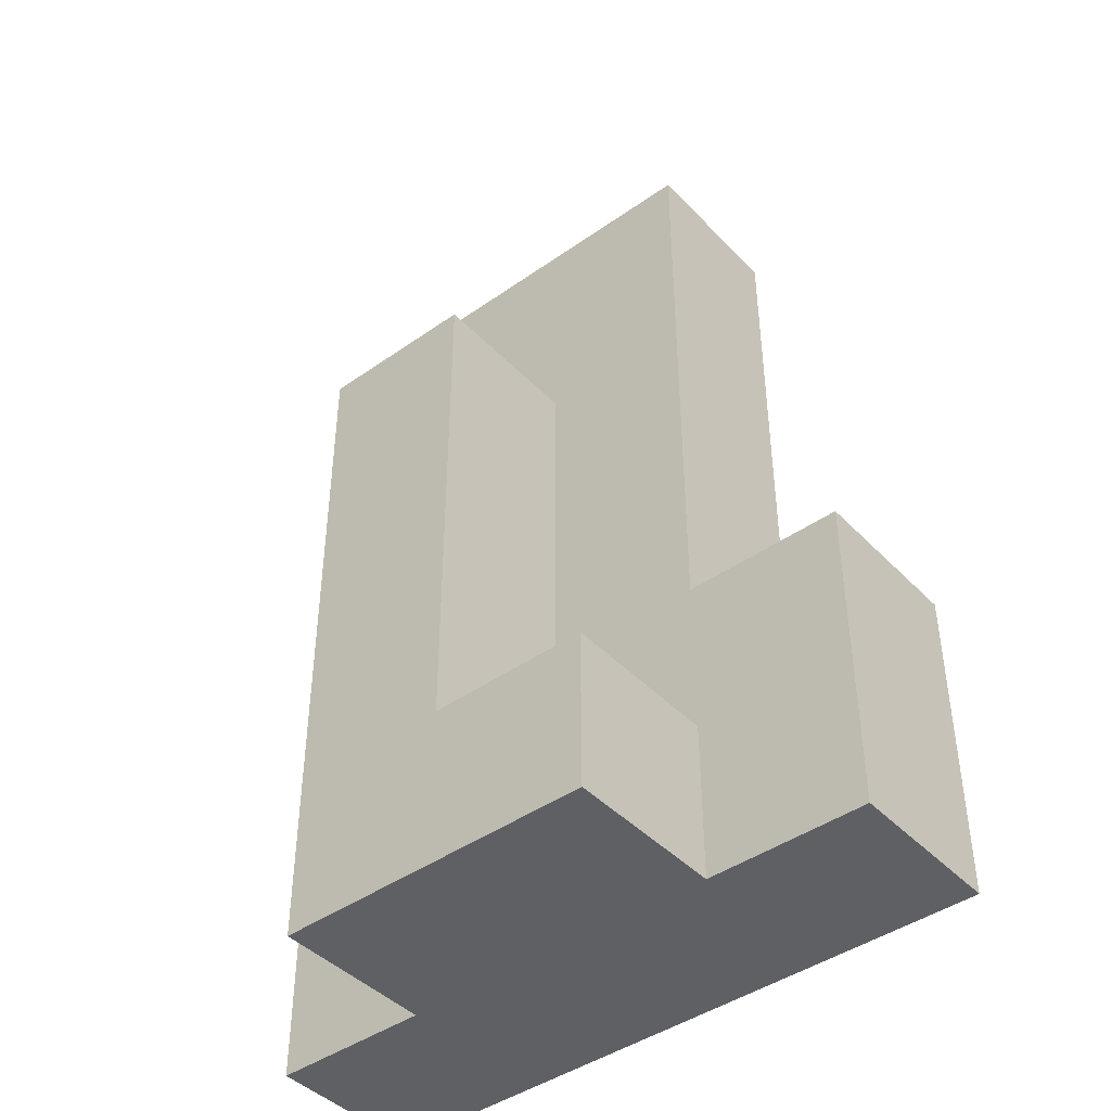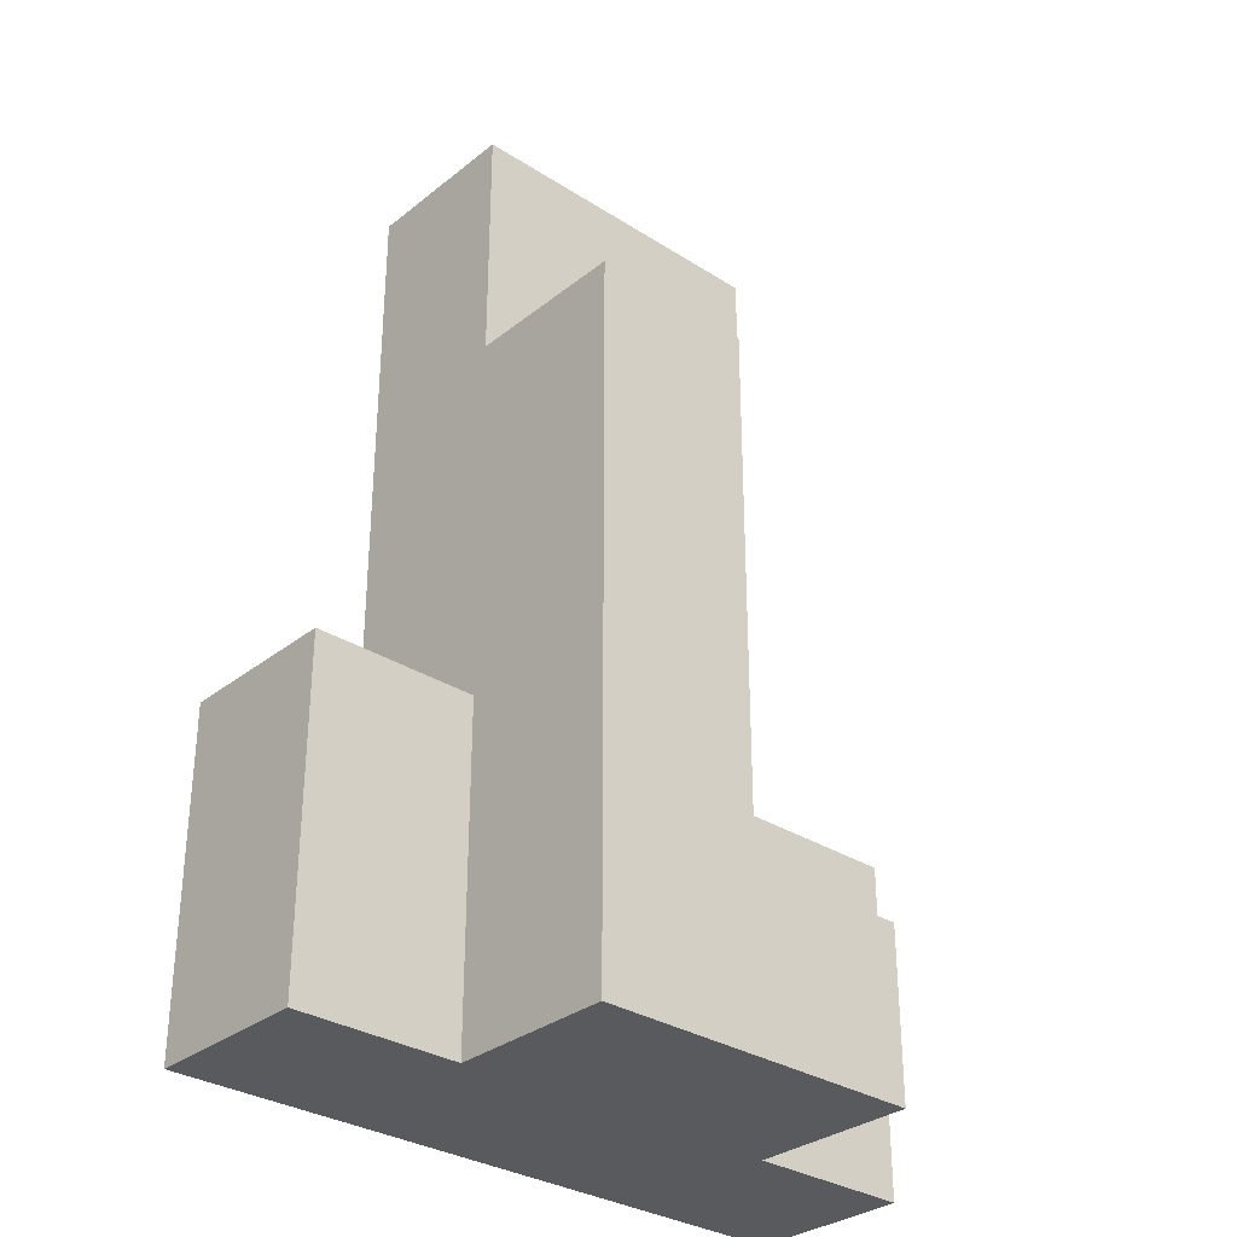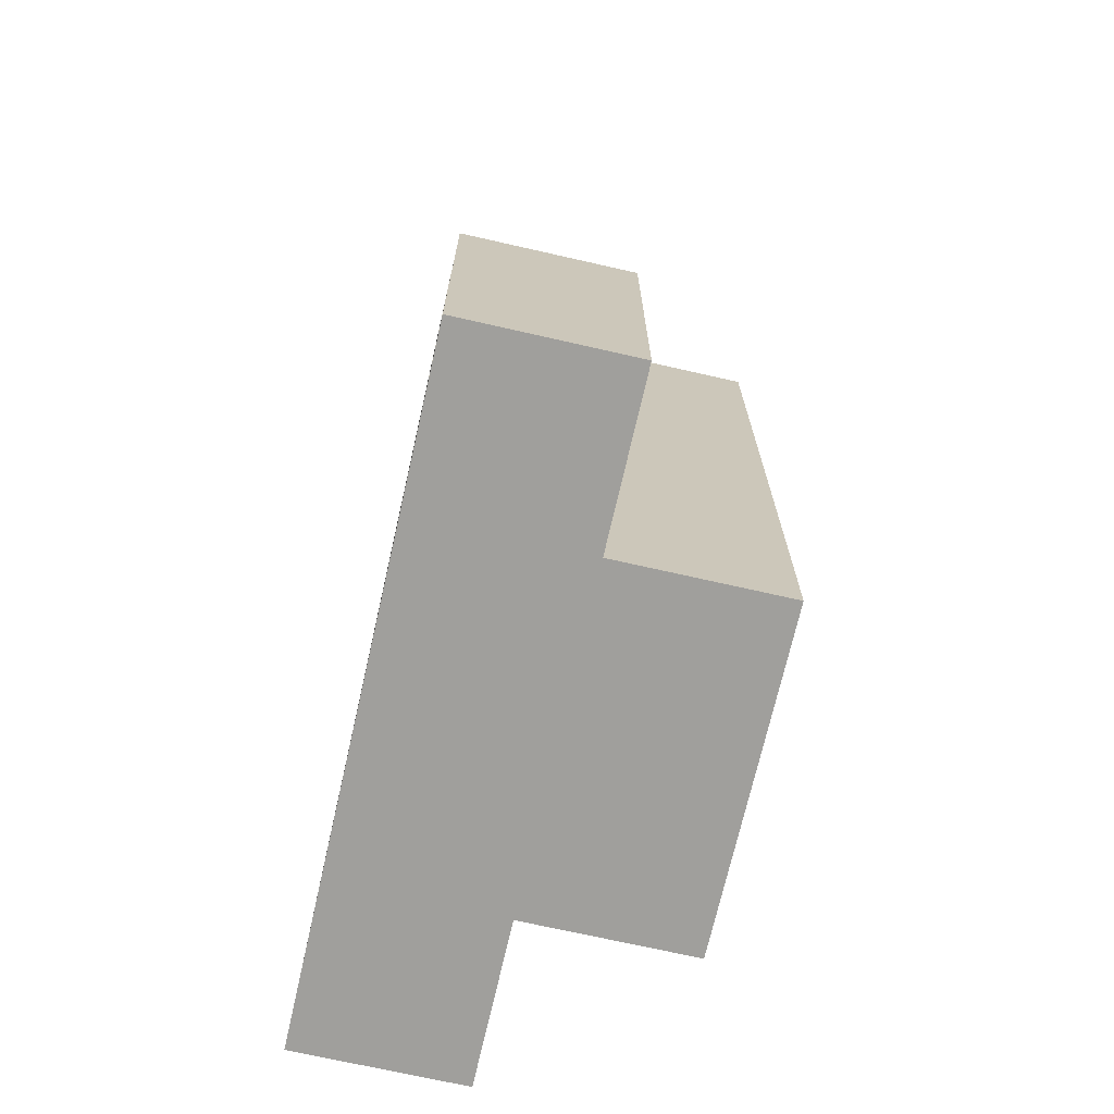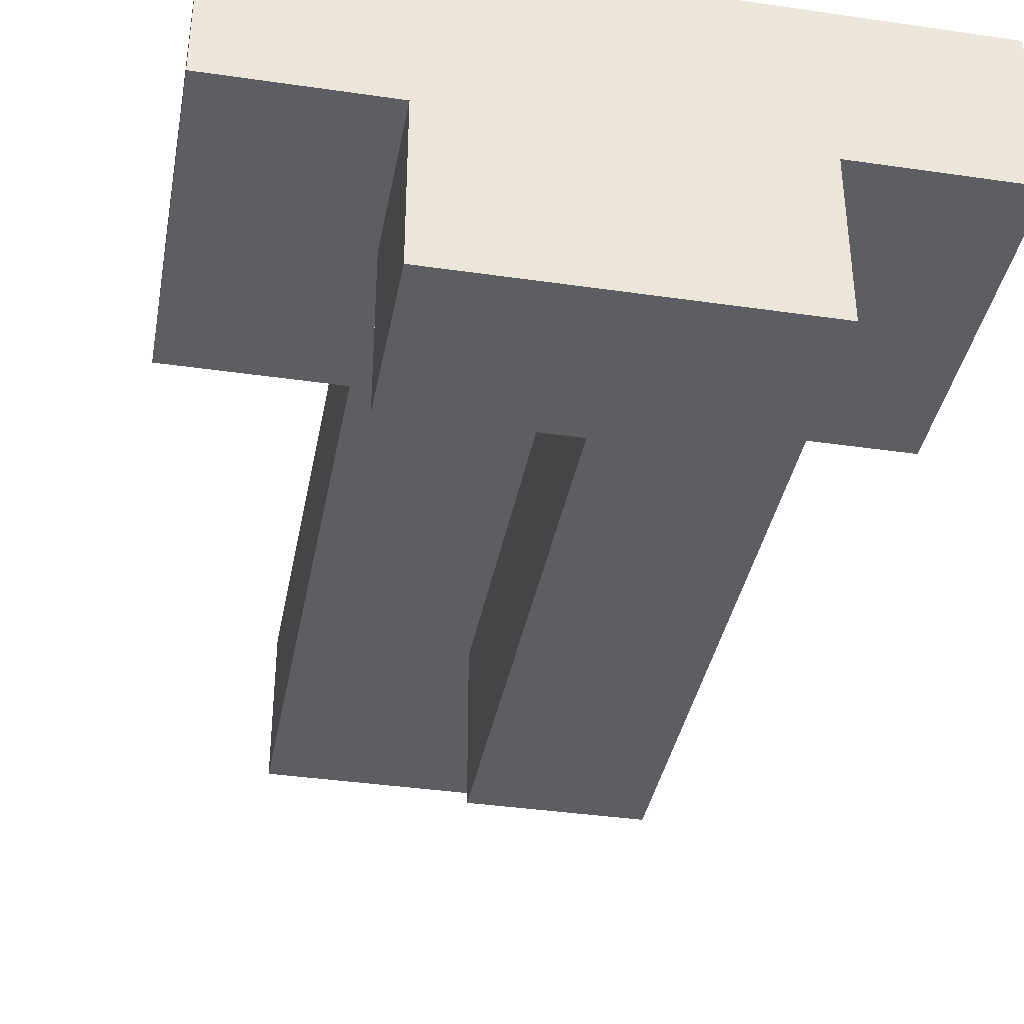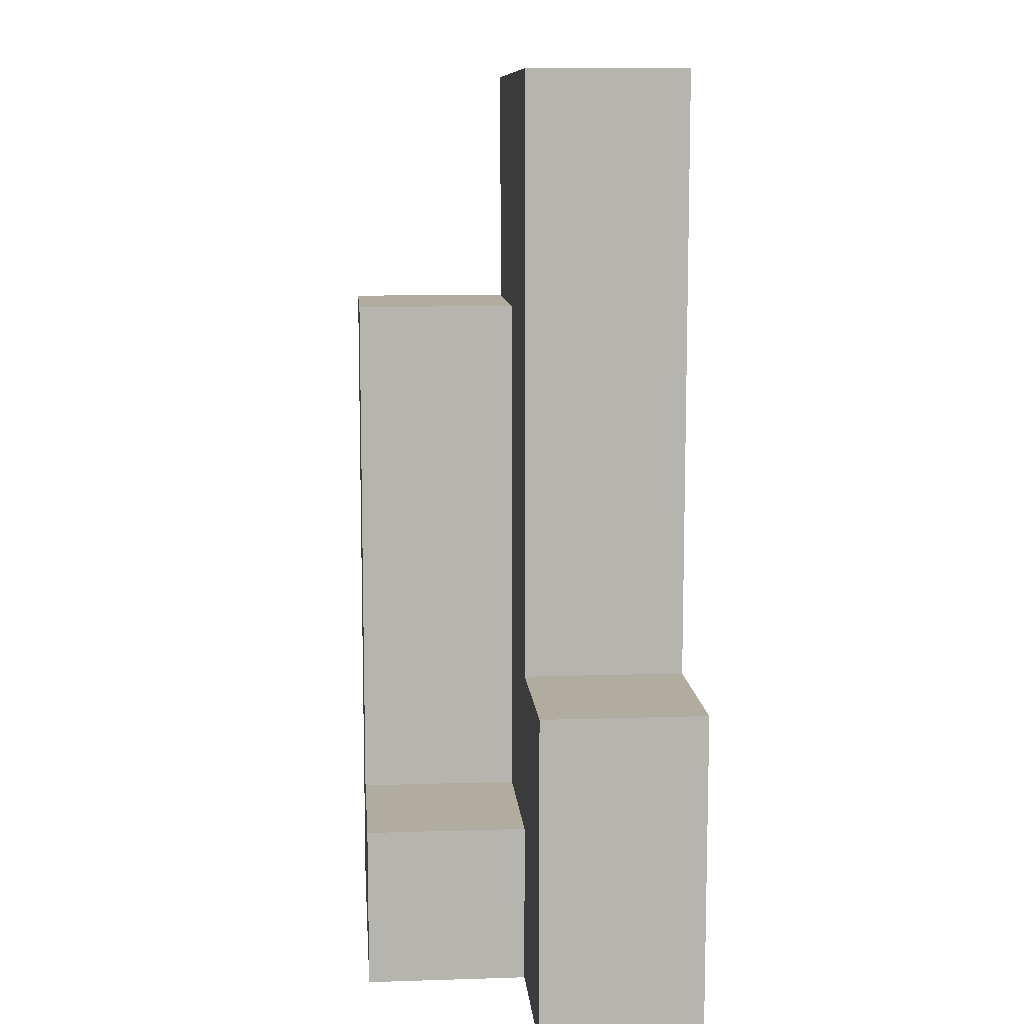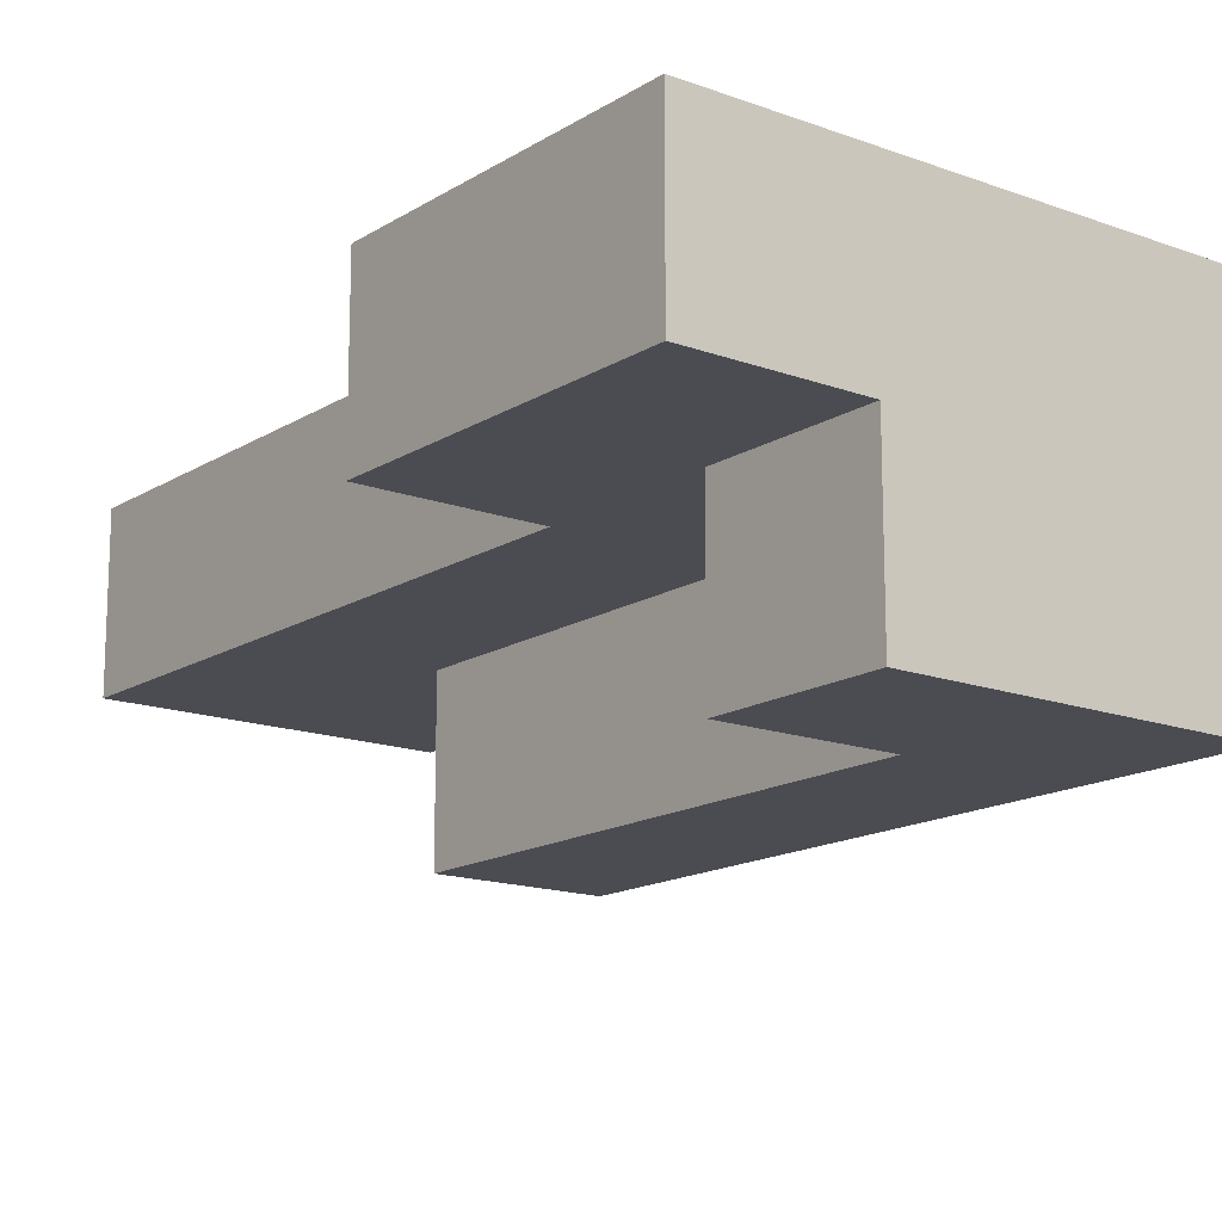
<metadata>
{"format":"obj","ext":"obj","renderer":"f3d","projection":"perspective","resolution":1024,"background":"white","views":[{"elev":-43.4,"azim":-140.2,"up":"+Y"},{"elev":-31.6,"azim":138.0,"up":"+Y"},{"elev":-71.2,"azim":77.2,"up":"+Y"},{"elev":-37.8,"azim":-10.5,"up":"+Z"},{"elev":10.1,"azim":-94.6,"up":"+Y"},{"elev":-15.4,"azim":-37.9,"up":"+Z"}]}
</metadata>
<code>
g pb_Mesh-586762
v 0 0 0
v -1 0 0
v 0 1 0
v -1 1 0
v -1 0 0
v -1 0 -1
v -1 1 0
v -1 1 -1
v -1 0 -1
v 0 0 -1
v -1 1 -1
v 0 1 -1
v 3 0 -1
v 3 0 0
v 3 1 -1
v 3 1 0
v 0 2 0
v -1 2 0
v 0 2 -1
v -1 2 -1
v 0 0 -1
v -1 0 -1
v 0 0 0
v -1 0 0
v 1 0 -1
v 1 0 0
v 0 1 -2
v 0 0 -2
v 1 1 -2
v 1 0 -2
v 1 0 0
v 1 1 0
v 0 5.75 0
v 0 5.75 -1
v 1 5.75 0
v 1 5.75 -1
v 2 0 -1
v 2 0 0
v 2 1 -2
v 2 0 -2
v 2 0 0
v 2 1 0
v 2 5.75 0
v 2 5.75 -1
v 3 0 -1
v 3 0 0
v 2 1 -1
v 2 0 -1
v 3 1 -1
v 3 0 -1
v 3 0 0
v 3 1 0
v 2 2 0
v 2 2 -1
v 3 2 0
v 3 2 -1
v 2 4.25 -1
v 1 4.25 -1
v 2 4.25 -2
v 1 4.25 -2
v 1 0 -2
v 2 0 -2
v 2 0 -1
v 2 1 -1
v 2 0 -2
v 2 1 -2
v 0 1 -1
v 0 0 -1
v 0 1 -2
v 0 0 -2
v 1 1 -1
v 0 1 -1
v 1 1 -2
v 0 1 -2
v 0 0 -2
v -1 2 0
v -1 2 -1
v 3 2 0
v 2 2 0
v 2 2 -1
v 3 2 -1
v 3 2 -1
v 3 2 0
v 0 2 0
v -1 2 0
v 1 2 0
v 2 2 -2
v 2 2 -1
v 1 1 -1
v 0 2 -1
v 1 2 -1
v -1 2 -1
v 1 1 -1
v 1 1 -2
v 1 2 -1
v 1 2 -2
v 1 2 -2
v 2 2 -2
v 2 2 0
v 2 4.25 -1
v 2 4.25 0
v 2 4.25 -2
v 1 4.25 -1
v 1 4.25 -2
v 1 4.25 -2
v 2 4.25 -2
v 2 4.25 0
v 1 4.25 0
v 0 2 0
v 0 2 -1
v 0 4.25 0
v 0 4.25 -1
v 0 4.25 0
v 0 4.25 -1
v 1 4.25 -1
v 2 5.75 0
v 1 5.75 0
v 2 4.25 -1
v 1 5.75 -1
v 2 5.75 -1
v 2 5.75 -1
v 2 5.75 0
v 0 5.75 0
v 0 5.75 -1
v 0 5.75 0
v 0 5.75 -1
g pb_Mesh-586762_0
f 3 2 1
f 3 4 2
f 7 6 5
f 7 8 6
f 11 10 9
f 11 12 10
f 15 14 13
f 15 16 14
f 19 18 17
f 19 20 18
f 23 22 21
f 23 24 22
f 25 23 21
f 25 26 23
f 29 28 27
f 29 30 28
f 31 3 1
f 31 32 3
f 35 34 33
f 35 36 34
f 37 26 25
f 37 38 26
f 39 30 29
f 39 40 30
f 41 32 31
f 41 42 32
f 43 36 35
f 43 44 36
f 45 38 37
f 45 46 38
f 49 48 47
f 49 50 48
f 51 42 41
f 51 52 42
f 55 54 53
f 55 56 54
f 59 58 57
f 59 60 58
f 61 37 25
f 61 62 37
f 65 64 63
f 65 66 64
f 69 68 67
f 69 70 68
f 73 72 71
f 73 74 72
f 75 25 21
f 75 61 25
f 76 8 7
f 76 77 8
f 78 42 52
f 78 79 42
f 80 49 47
f 80 81 49
f 82 16 15
f 82 83 16
f 84 4 3
f 84 85 4
f 79 32 42
f 79 86 32
f 87 64 66
f 87 88 64
f 86 3 32
f 86 84 3
f 90 89 12
f 90 91 89
f 92 12 11
f 92 90 12
f 95 94 93
f 95 96 94
f 97 39 29
f 97 98 39
f 100 99 88
f 100 101 99
f 102 88 87
f 102 100 88
f 103 96 95
f 103 104 96
f 105 98 97
f 105 106 98
f 107 86 79
f 107 108 86
f 111 110 109
f 111 112 110
f 108 84 86
f 108 113 84
f 114 91 90
f 114 115 91
f 116 108 107
f 116 117 108
f 119 118 115
f 119 120 118
f 121 101 100
f 121 122 101
f 123 112 111
f 123 124 112
f 117 113 108
f 117 125 113
f 126 115 114
f 126 119 115

</code>
